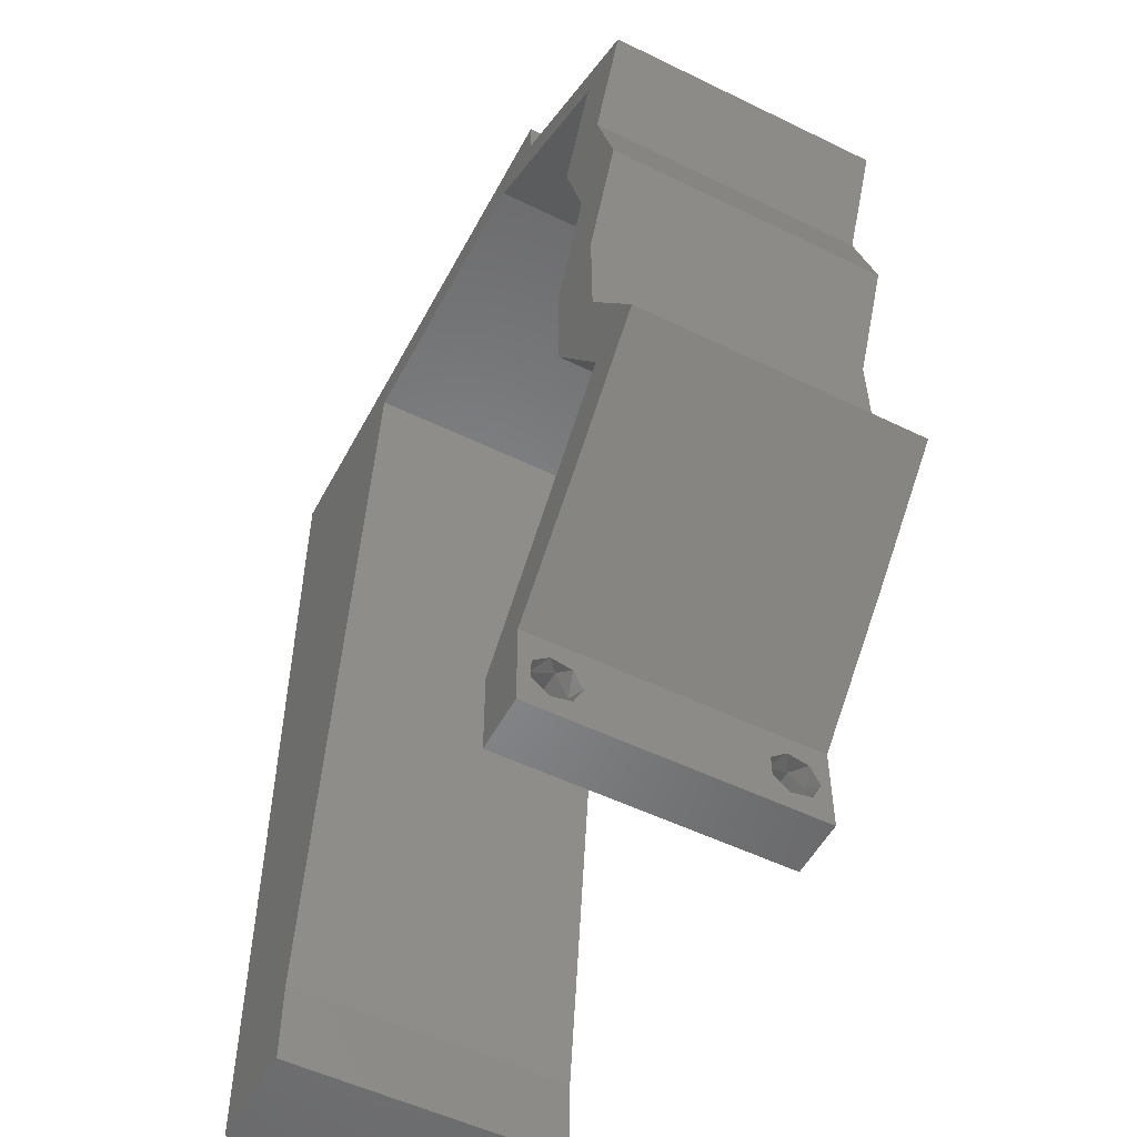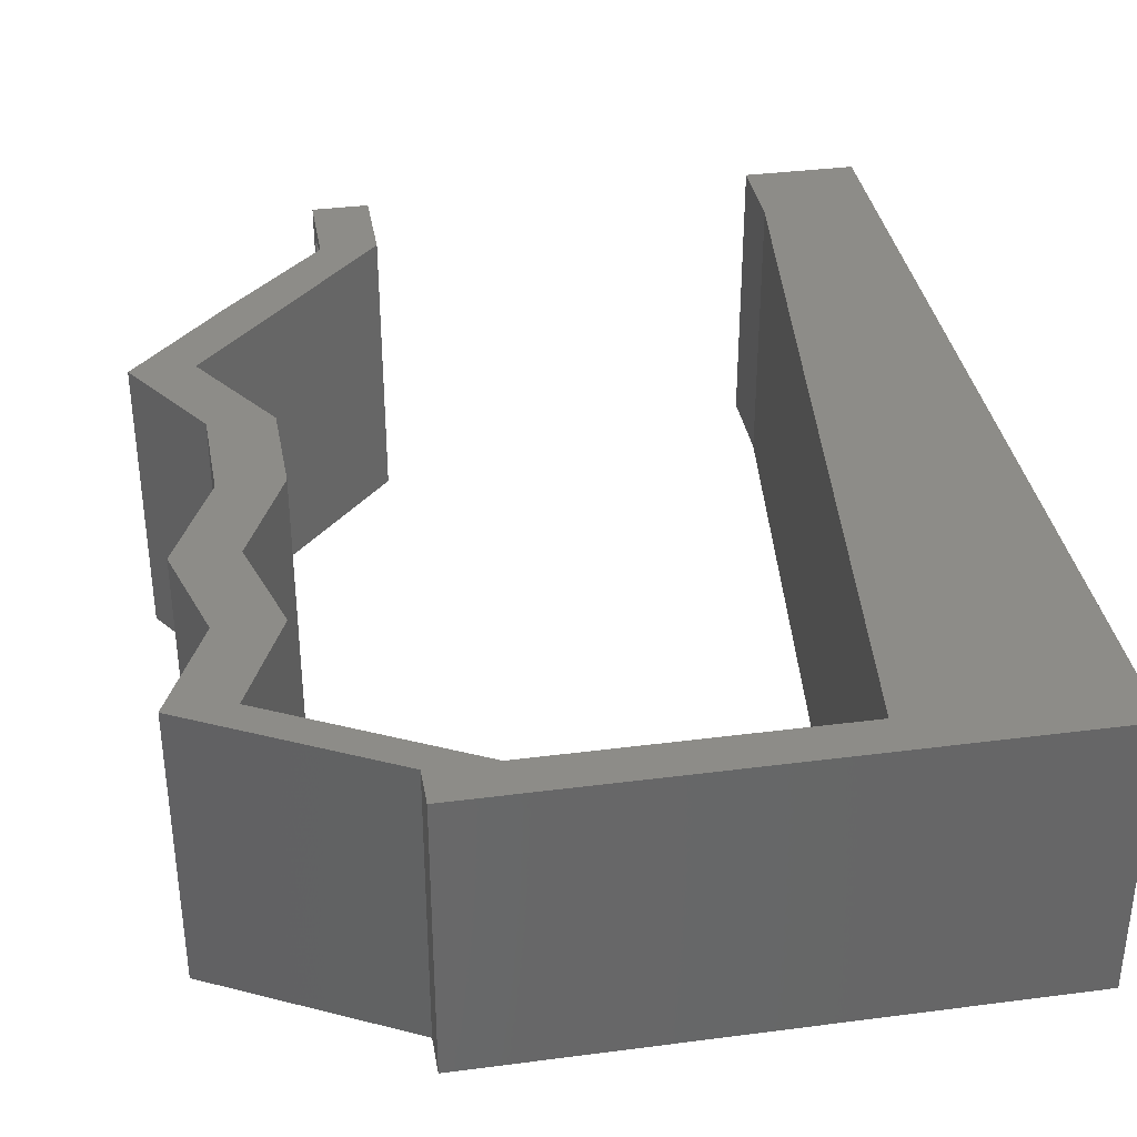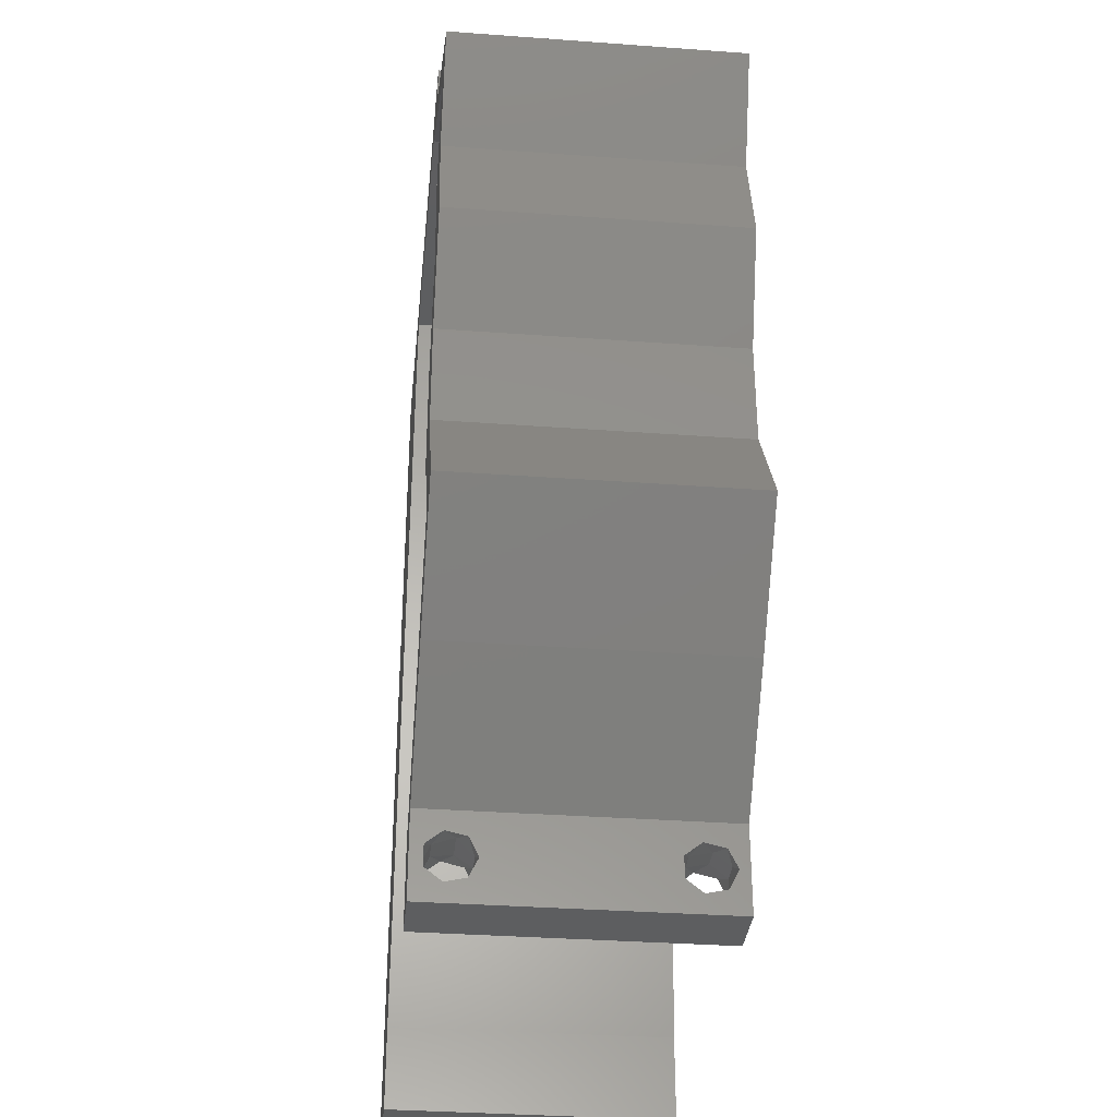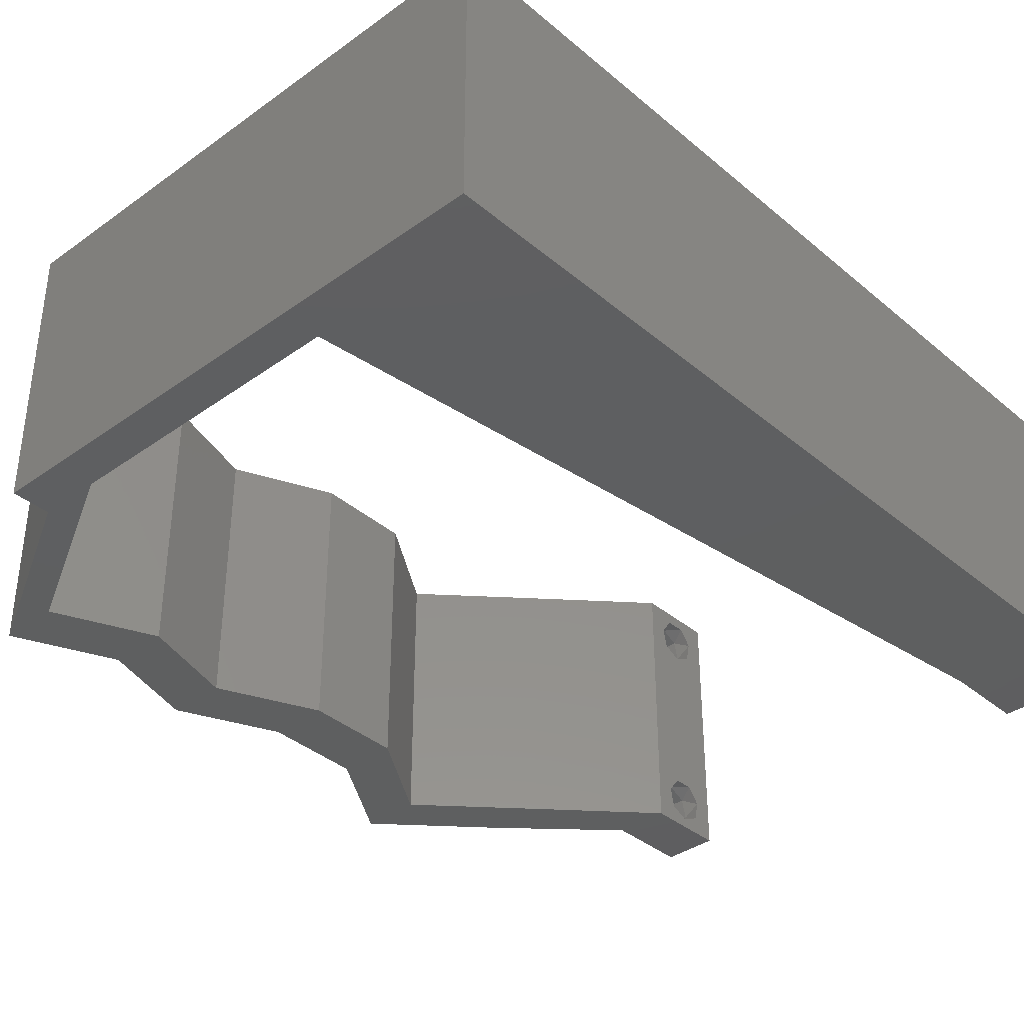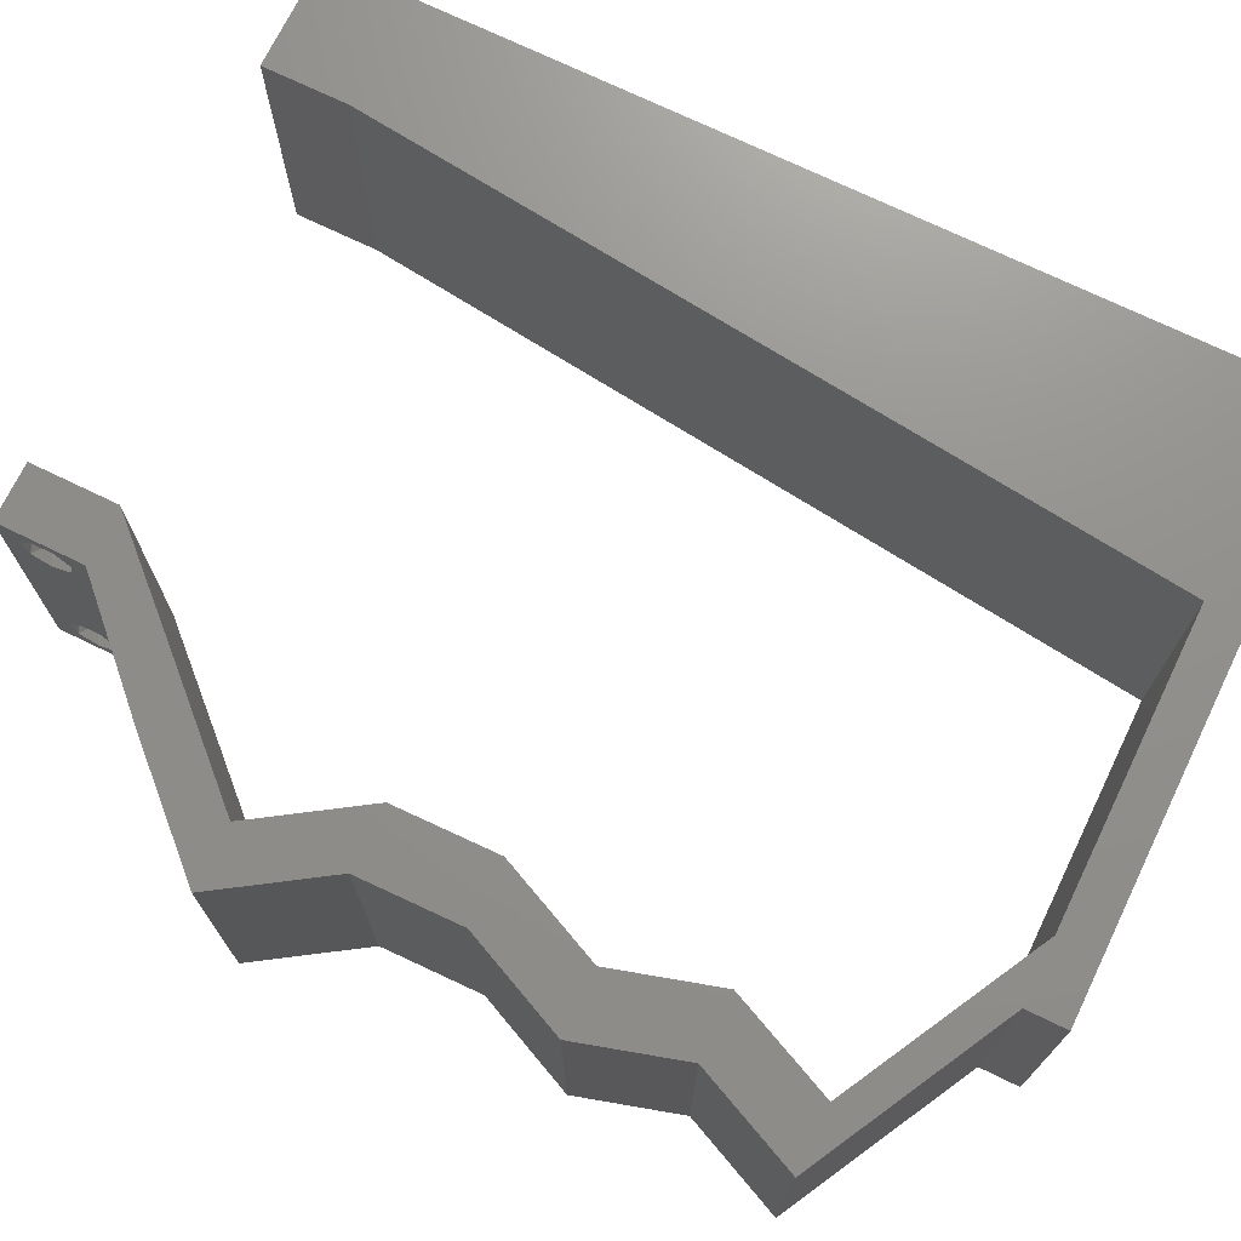
<metadata>
{"format":"stl","ext":"stl","renderer":"f3d","projection":"perspective","resolution":1024,"background":"white","views":[{"elev":-52.9,"azim":62.4,"up":"+Y"},{"elev":35.8,"azim":170.3,"up":"+Z"},{"elev":-34.0,"azim":84.3,"up":"+Y"},{"elev":-36.9,"azim":-137.2,"up":"+Z"},{"elev":72.2,"azim":115.9,"up":"+Z"}]}
</metadata>
<code>
# stl→obj: 243 verts, 490 faces
v 0.04 0 0.01
v 0.04 -0.006 0.01
v 0.04 -0.002262 0.003932
v 0.04 -0.003 0.0159
v 0.04 -0.004657 0.002778
v 0.04 -0.006 0
v 0.04 -0.004329 0.00134
v 0.04 -0.001671 0.00134
v 0.04 0 0
v 0.04 -0.001343 0.002778
v 0.04 -0.003 0.0007
v 0.04 -0.002262 0.01913
v 0.04 -0.001343 0.01798
v 0.04 0 0.02
v 0.04 -0.004657 0.01798
v 0.04 -0.003738 0.01913
v 0.04 -0.006 0.02
v 0.04 -0.001671 0.01654
v 0.04 -0.004329 0.01654
v 0.04 -0.003738 0.003932
v 0.036 -0.006 0.01
v 0.036 0 0.01
v 0.036 -0.002262 0.003932
v 0.036 -0.003 0.0159
v 0.036 -0.004329 0.00134
v 0.036 -0.006 0
v 0.036 -0.004657 0.002778
v 0.036 -0.001343 0.002778
v 0.036 0 0
v 0.036 -0.001671 0.00134
v 0.036 -0.003 0.0007
v 0.036 0 0.02
v 0.036 -0.001343 0.01798
v 0.036 -0.002262 0.01913
v 0.036 -0.003738 0.01913
v 0.036 -0.004657 0.01798
v 0.036 -0.006 0.02
v 0.036 -0.004329 0.01654
v 0.036 -0.001671 0.01654
v 0.036 -0.003738 0.003932
v 0.01324 0.04577 0.02
v 0 0.036 0.02
v 0.01193 0.03433 0.02
v 0 0.048 0.02
v 0.008 0 0.02
v 0 0 0.02
v 0.004 -0.003 0.02
v 0 -0.006 0.02
v 0.008 -0.006 0.02
v 0.004327 0.005861 0.02
v 0.01455 0.05722 0.02
v 0.008035 0.05289 0.02
v 0.01 0.06 0.02
v 0 0.06 0.02
v 0 0.024 0.02
v 0 0.012 0.02
v 0.005014 0.01773 0.02
v 0.009309 0.01144 0.02
v 0.01062 0.02289 0.02
v 0.04908 0.02861 0.02
v 0.04467 0.02861 0.02
v 0.04693 0.02503 0.02
v 0.04479 0.02146 0.02
v 0.04919 0.02146 0.02
v 0.0356 0.05722 0.02
v 0.04 0.05722 0.02
v 0.04 0.06 0.02
v 0.005915 0.02922 0.02
v 0.038 -0.003 0.02
v 0.03 0.06 0.02
v 0.0423 0.05364 0.02
v 0.0467 0.05364 0.02
v 0.049 0.05007 0.02
v 0.02507 0.05722 0.02
v 0.02 0.06 0.02
v 0.0534 0.05007 0.02
v 0.05022 0.04291 0.02
v 0.05229 0.03576 0.02
v 0.04789 0.03576 0.02
v 0.04581 0.04291 0.02
v 0.05385 0.0143 0.02
v 0.04945 0.0143 0.02
v 0.04711 0.007152 0.02
v 0.0427 0.007152 0.02
v 0 -0.006 0.01
v 0 -0.003 0.015
v 0 0 0.01
v 0 -0.006 0
v 0 -0.003 0.005
v 0 0 0
v 0.004 -0.006 0.015
v 0.008 -0.006 0.01
v 0.004 -0.006 0.005
v 0.008 -0.006 0
v 0 0.06 0
v 0 0.051 0.0086
v 0 0.06 0.01
v 0 0.009 0.0114
v 0 0.048 0
v 0 0.0415 0.009767
v 0 0.03 0.01
v 0 0.036 0
v 0 0.024 0
v 0 0.0185 0.01023
v 0 0.012 0
v 0 0.005337 0.005128
v 0 0.05466 0.01487
v 0.01324 0.04577 0
v 0.01193 0.03433 0
v 0.008 0 0
v 0.004 -0.003 0
v 0.004327 0.005861 0
v 0.008035 0.05289 0
v 0.01455 0.05722 0
v 0.01 0.06 0
v 0.005014 0.01773 0
v 0.009309 0.01144 0
v 0.01062 0.02289 0
v 0.04908 0.02861 0
v 0.04693 0.02503 0
v 0.04467 0.02861 0
v 0.04479 0.02146 0
v 0.04919 0.02146 0
v 0.0356 0.05722 0
v 0.04 0.06 0
v 0.04 0.05722 0
v 0.006013 0.02911 0
v 0.038 -0.003 0
v 0.03 0.06 0
v 0.0423 0.05364 0
v 0.0467 0.05364 0
v 0.049 0.05007 0
v 0.02507 0.05722 0
v 0.02 0.06 0
v 0.0534 0.05007 0
v 0.05022 0.04291 0
v 0.05229 0.03576 0
v 0.04789 0.03576 0
v 0.04581 0.04291 0
v 0.05385 0.0143 0
v 0.04945 0.0143 0
v 0.04711 0.007152 0
v 0.0427 0.007152 0
v 0.008 0 0.01
v 0.008 -0.003 0.015
v 0.008 -0.003 0.005
v 0.015 0.06 0.00866
v 0.025 0.06 0.01134
v 0.006575 0.06 0.01266
v 0.03343 0.06 0.007337
v 0.04 0.06 0.01
v 0.0342 0.06 0.01422
v 0.005798 0.06 0.00578
v 0.04 0.05722 0.01
v 0.0466 0.05369 0.00762
v 0.0534 0.05007 0.01
v 0.0441 0.05503 0.01461
v 0.04871 0.05257 0.01463
v 0.05181 0.04649 0.015
v 0.05022 0.04291 0.01
v 0.05181 0.04649 0.005
v 0.05125 0.03934 0.015
v 0.05229 0.03576 0.01
v 0.05125 0.03934 0.005
v 0.04908 0.02861 0.01
v 0.05068 0.03218 0.015
v 0.05068 0.03218 0.005
v 0.04913 0.02503 0.015
v 0.04919 0.02146 0.01
v 0.04913 0.02503 0.005
v 0.05385 0.0143 0.01
v 0.05152 0.01788 0.015
v 0.05152 0.01788 0.005
v 0.05048 0.01073 0.015
v 0.04711 0.007152 0.01
v 0.05048 0.01073 0.005
v 0.04355 0.003576 0.005
v 0.04355 0.003576 0.015
v 0.03935 0.003576 0.015
v 0.0427 0.007152 0.01
v 0.03935 0.003576 0.005
v 0.04608 0.01073 0.015
v 0.04945 0.0143 0.01
v 0.04608 0.01073 0.005
v 0.04712 0.01788 0.015
v 0.04479 0.02146 0.01
v 0.04712 0.01788 0.005
v 0.04473 0.02503 0.015
v 0.04467 0.02861 0.01
v 0.04473 0.02503 0.005
v 0.04789 0.03576 0.01
v 0.04628 0.03218 0.015
v 0.04628 0.03218 0.005
v 0.04685 0.03934 0.015
v 0.04581 0.04291 0.01
v 0.04685 0.03934 0.005
v 0.04741 0.04649 0.015
v 0.049 0.05007 0.01
v 0.04741 0.04649 0.005
v 0.0424 0.05359 0.00762
v 0.0356 0.05722 0.01
v 0.0449 0.05225 0.01461
v 0.04029 0.05471 0.01463
v 0.02758 0.05722 0.0121
v 0.02185 0.05722 0.007352
v 0.01455 0.05722 0.01
v 0.02066 0.05722 0.01399
v 0.03033 0.05722 0.005
v 0.01356 0.04863 0.00832
v 0.008982 0.008585 0.00832
v 0.01253 0.03958 0.009716
v 0.01002 0.01764 0.009716
v 0.01127 0.02861 0.009975
v 0.00862 0.005421 0.015
v 0.0385 -0.002262 0.01607
v 0.0375 -0.003738 0.01607
v 0.03712 -0.002262 0.01607
v 0.03888 -0.003738 0.01607
v 0.03873 -0.003 0.0193
v 0.03727 -0.001671 0.01866
v 0.03875 -0.001671 0.01866
v 0.03727 -0.004329 0.01866
v 0.03875 -0.004329 0.01866
v 0.03725 -0.003 0.0193
v 0.03873 -0.004657 0.01722
v 0.03725 -0.004657 0.01722
v 0.03798 -0.00134 0.01723
v 0.03687 -0.001344 0.01722
v 0.03914 -0.001343 0.01722
v 0.0375 -0.003738 0.0008684
v 0.03727 -0.002262 0.0008684
v 0.03874 -0.002242 0.0008785
v 0.03888 -0.003738 0.0008684
v 0.03727 -0.004329 0.00346
v 0.03873 -0.003 0.0041
v 0.03875 -0.004329 0.00346
v 0.03873 -0.001343 0.002022
v 0.03727 -0.001671 0.00346
v 0.03725 -0.001343 0.002022
v 0.03725 -0.003 0.0041
v 0.03875 -0.001671 0.00346
v 0.03873 -0.004657 0.002022
v 0.03725 -0.004657 0.002022
f 1 2 3
f 1 4 2
f 5 6 7
f 8 9 10
f 7 6 11
f 11 9 8
f 12 13 14
f 15 16 17
f 17 12 14
f 16 12 17
f 6 9 11
f 5 2 6
f 14 18 1
f 13 18 14
f 17 2 19
f 19 15 17
f 9 1 10
f 1 18 4
f 2 4 19
f 10 1 3
f 20 2 5
f 3 2 20
f 21 22 23
f 24 22 21
f 25 26 27
f 28 29 30
f 25 31 26
f 29 31 30
f 32 33 34
f 35 36 37
f 34 37 32
f 37 36 38
f 35 37 34
f 29 26 31
f 28 22 29
f 37 38 21
f 32 22 39
f 39 33 32
f 26 21 27
f 21 38 24
f 39 22 24
f 27 21 40
f 40 21 23
f 23 22 28
f 41 42 43
f 44 42 41
f 45 46 47
f 48 49 47
f 46 45 50
f 41 51 52
f 51 53 52
f 44 41 52
f 54 44 52
f 55 56 57
f 58 59 57
f 60 61 62
f 63 64 62
f 65 66 67
f 58 56 50
f 42 55 68
f 43 42 68
f 46 48 47
f 49 45 47
f 59 43 68
f 37 17 69
f 59 55 57
f 56 58 57
f 55 59 68
f 14 32 69
f 56 46 50
f 70 65 67
f 66 65 71
f 72 66 71
f 64 60 62
f 17 14 69
f 32 37 69
f 61 63 62
f 73 72 71
f 65 70 74
f 51 75 53
f 75 51 74
f 45 58 50
f 70 75 74
f 53 54 52
f 76 73 77
f 73 76 72
f 78 77 79
f 77 80 79
f 73 80 77
f 60 78 79
f 61 60 79
f 81 64 82
f 82 64 63
f 83 81 82
f 14 83 84
f 84 83 82
f 32 14 84
f 85 86 87
f 46 86 48
f 88 89 90
f 87 89 85
f 48 86 85
f 87 86 46
f 85 89 88
f 90 89 87
f 49 91 92
f 85 91 48
f 88 93 85
f 92 93 94
f 48 91 49
f 92 91 85
f 94 93 88
f 85 93 92
f 95 96 97
f 46 98 87
f 99 96 95
f 56 98 46
f 100 101 42
f 102 101 100
f 102 100 99
f 42 101 55
f 103 101 102
f 55 104 56
f 55 101 104
f 44 100 42
f 105 104 103
f 104 101 103
f 90 106 105
f 54 107 44
f 44 96 100
f 105 98 104
f 44 107 96
f 105 106 98
f 104 98 56
f 100 96 99
f 97 107 54
f 87 106 90
f 98 106 87
f 96 107 97
f 102 108 109
f 99 108 102
f 110 111 90
f 88 111 94
f 90 112 110
f 108 113 114
f 114 113 115
f 99 113 108
f 95 113 99
f 103 116 105
f 117 116 118
f 119 120 121
f 122 120 123
f 124 125 126
f 117 112 105
f 102 127 103
f 109 127 102
f 118 127 109
f 90 111 88
f 94 111 110
f 26 128 6
f 118 116 103
f 105 116 117
f 103 127 118
f 9 128 29
f 105 112 90
f 124 129 125
f 124 126 130
f 126 131 130
f 123 120 119
f 6 128 9
f 29 128 26
f 121 120 122
f 130 131 132
f 133 129 124
f 114 115 134
f 114 134 133
f 110 112 117
f 134 129 133
f 115 113 95
f 135 136 132
f 132 131 135
f 136 137 138
f 139 136 138
f 132 136 139
f 137 119 138
f 138 119 121
f 140 141 123
f 141 122 123
f 142 141 140
f 9 143 142
f 143 141 142
f 29 143 9
f 144 145 92
f 49 145 45
f 110 146 94
f 92 146 144
f 45 145 144
f 92 145 49
f 94 146 92
f 144 146 110
f 75 147 53
f 134 148 129
f 75 148 147
f 147 148 134
f 147 149 53
f 148 150 129
f 70 148 75
f 115 147 134
f 129 150 125
f 125 150 151
f 54 149 97
f 53 149 54
f 70 152 148
f 115 153 147
f 148 152 150
f 147 153 149
f 67 152 70
f 151 152 67
f 95 153 115
f 97 153 95
f 150 152 151
f 149 153 97
f 151 67 66
f 154 151 66
f 126 125 151
f 126 151 154
f 126 155 131
f 131 155 135
f 154 155 126
f 135 155 156
f 66 157 154
f 156 158 76
f 155 157 158
f 76 158 72
f 72 157 66
f 158 157 72
f 154 157 155
f 156 155 158
f 76 159 156
f 160 159 77
f 136 161 160
f 156 161 135
f 77 159 76
f 156 159 160
f 135 161 136
f 160 161 156
f 77 162 160
f 163 162 78
f 160 164 136
f 137 164 163
f 78 162 77
f 160 162 163
f 136 164 137
f 163 164 160
f 165 166 60
f 78 166 163
f 119 167 165
f 163 167 137
f 60 166 78
f 163 166 165
f 137 167 119
f 165 167 163
f 165 168 169
f 64 168 60
f 169 170 165
f 119 170 123
f 60 168 165
f 169 168 64
f 165 170 119
f 123 170 169
f 171 172 81
f 64 172 169
f 169 173 123
f 140 173 171
f 81 172 64
f 169 172 171
f 123 173 140
f 171 173 169
f 81 174 171
f 175 174 83
f 171 176 140
f 142 176 175
f 83 174 81
f 171 174 175
f 140 176 142
f 175 176 171
f 142 177 9
f 14 178 83
f 83 178 175
f 1 178 14
f 178 177 175
f 1 177 178
f 175 177 142
f 9 177 1
f 2 17 37
f 21 2 37
f 26 6 2
f 26 2 21
f 32 179 22
f 180 179 84
f 22 181 29
f 143 181 180
f 84 179 32
f 22 179 180
f 29 181 143
f 180 181 22
f 84 182 180
f 183 182 82
f 180 184 143
f 141 184 183
f 143 184 141
f 180 182 183
f 82 182 84
f 183 184 180
f 82 185 183
f 186 185 63
f 183 187 141
f 122 187 186
f 63 185 82
f 183 185 186
f 141 187 122
f 186 187 183
f 186 188 189
f 61 188 63
f 122 190 121
f 189 190 186
f 63 188 186
f 189 188 61
f 186 190 122
f 121 190 189
f 191 192 79
f 61 192 189
f 138 193 191
f 189 193 121
f 121 193 138
f 191 193 189
f 189 192 191
f 79 192 61
f 79 194 191
f 195 194 80
f 191 196 138
f 139 196 195
f 80 194 79
f 191 194 195
f 138 196 139
f 195 196 191
f 80 197 195
f 198 197 73
f 195 199 139
f 132 199 198
f 73 197 80
f 195 197 198
f 139 199 132
f 198 199 195
f 132 200 130
f 130 200 124
f 198 200 132
f 124 200 201
f 73 202 198
f 201 203 65
f 200 202 203
f 71 202 73
f 65 203 71
f 203 202 71
f 198 202 200
f 201 200 203
f 65 204 201
f 74 204 65
f 133 205 114
f 114 205 206
f 51 207 74
f 124 208 133
f 206 207 51
f 201 208 124
f 133 208 205
f 205 208 204
f 207 204 74
f 204 208 201
f 207 205 204
f 206 205 207
f 41 209 51
f 206 209 114
f 110 210 144
f 114 209 108
f 117 210 110
f 108 211 109
f 118 212 117
f 59 213 43
f 118 213 212
f 211 213 109
f 212 213 59
f 43 213 211
f 109 213 118
f 43 211 41
f 58 212 59
f 58 214 210
f 58 210 212
f 211 209 41
f 45 214 58
f 108 209 211
f 212 210 117
f 144 214 45
f 210 214 144
f 51 209 206
f 24 4 215
f 4 24 216
f 24 215 217
f 4 216 218
f 219 220 221
f 222 219 223
f 220 219 224
f 219 222 224
f 225 222 223
f 222 225 226
f 225 216 226
f 217 227 228
f 215 227 217
f 216 225 218
f 12 16 219
f 34 33 220
f 36 35 222
f 12 219 221
f 219 16 223
f 34 220 224
f 222 35 224
f 13 12 221
f 16 15 223
f 35 34 224
f 36 222 226
f 216 38 226
f 38 36 226
f 15 19 225
f 221 220 227
f 15 225 223
f 215 18 229
f 227 215 229
f 220 33 228
f 13 221 229
f 225 19 218
f 24 38 216
f 4 18 215
f 227 220 228
f 39 24 217
f 19 4 218
f 221 227 229
f 39 217 228
f 33 39 228
f 18 13 229
f 11 31 230
f 31 11 231
f 231 11 232
f 11 230 233
f 234 235 236
f 237 238 239
f 235 234 240
f 238 237 241
f 238 235 240
f 235 238 241
f 231 237 239
f 242 234 236
f 234 242 243
f 237 231 232
f 242 230 243
f 230 242 233
f 23 28 238
f 3 20 235
f 27 40 234
f 8 10 237
f 238 28 239
f 235 20 236
f 23 238 240
f 3 235 241
f 234 40 240
f 237 10 241
f 28 30 239
f 20 5 236
f 40 23 240
f 10 3 241
f 30 31 231
f 27 234 243
f 30 231 239
f 230 25 243
f 25 27 243
f 5 7 242
f 5 242 236
f 8 237 232
f 242 7 233
f 31 25 230
f 7 11 233
f 11 8 232

</code>
